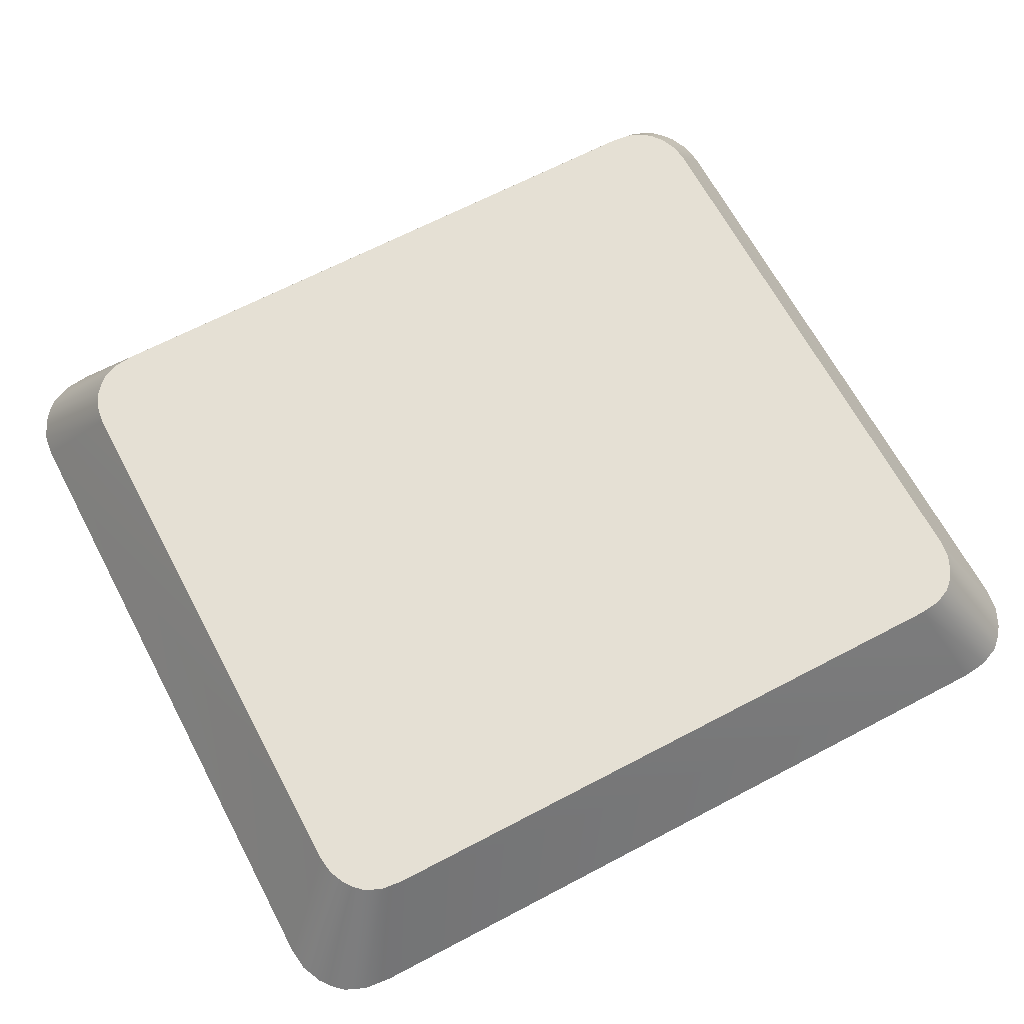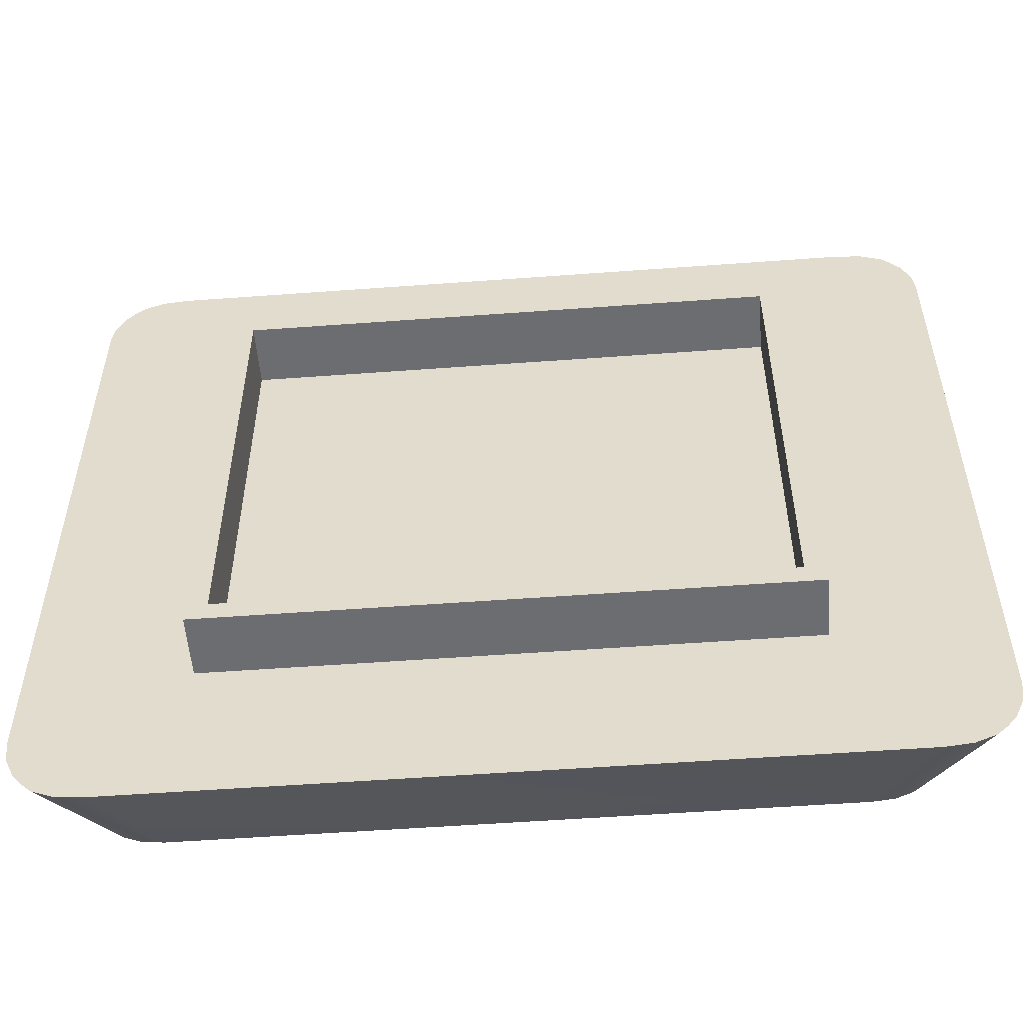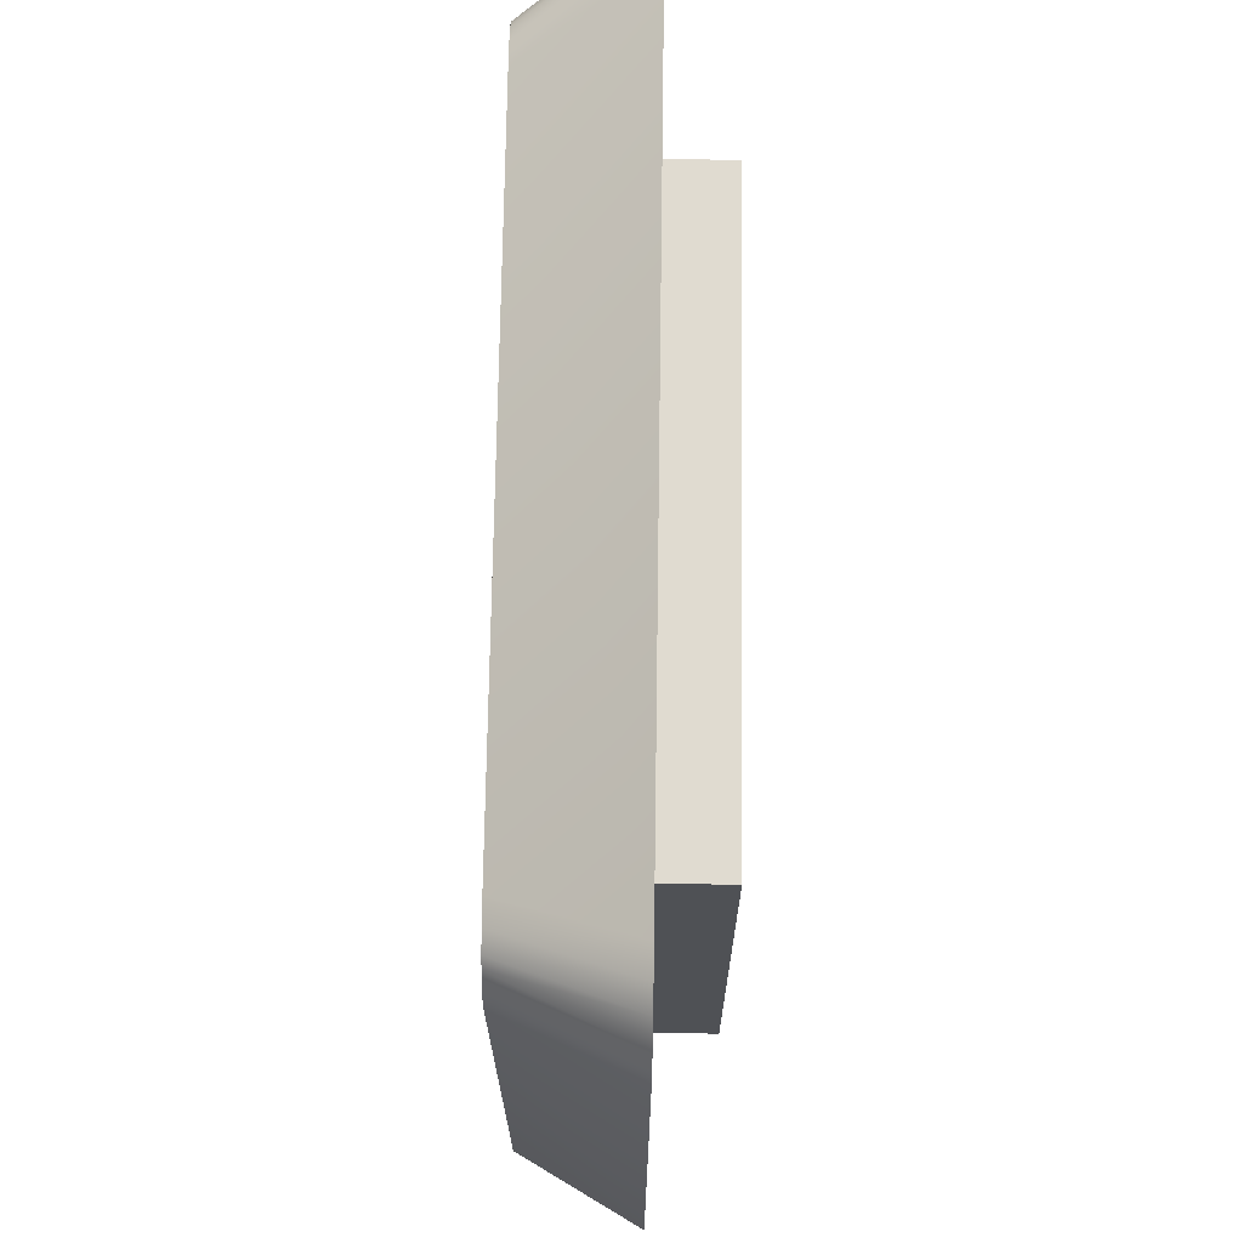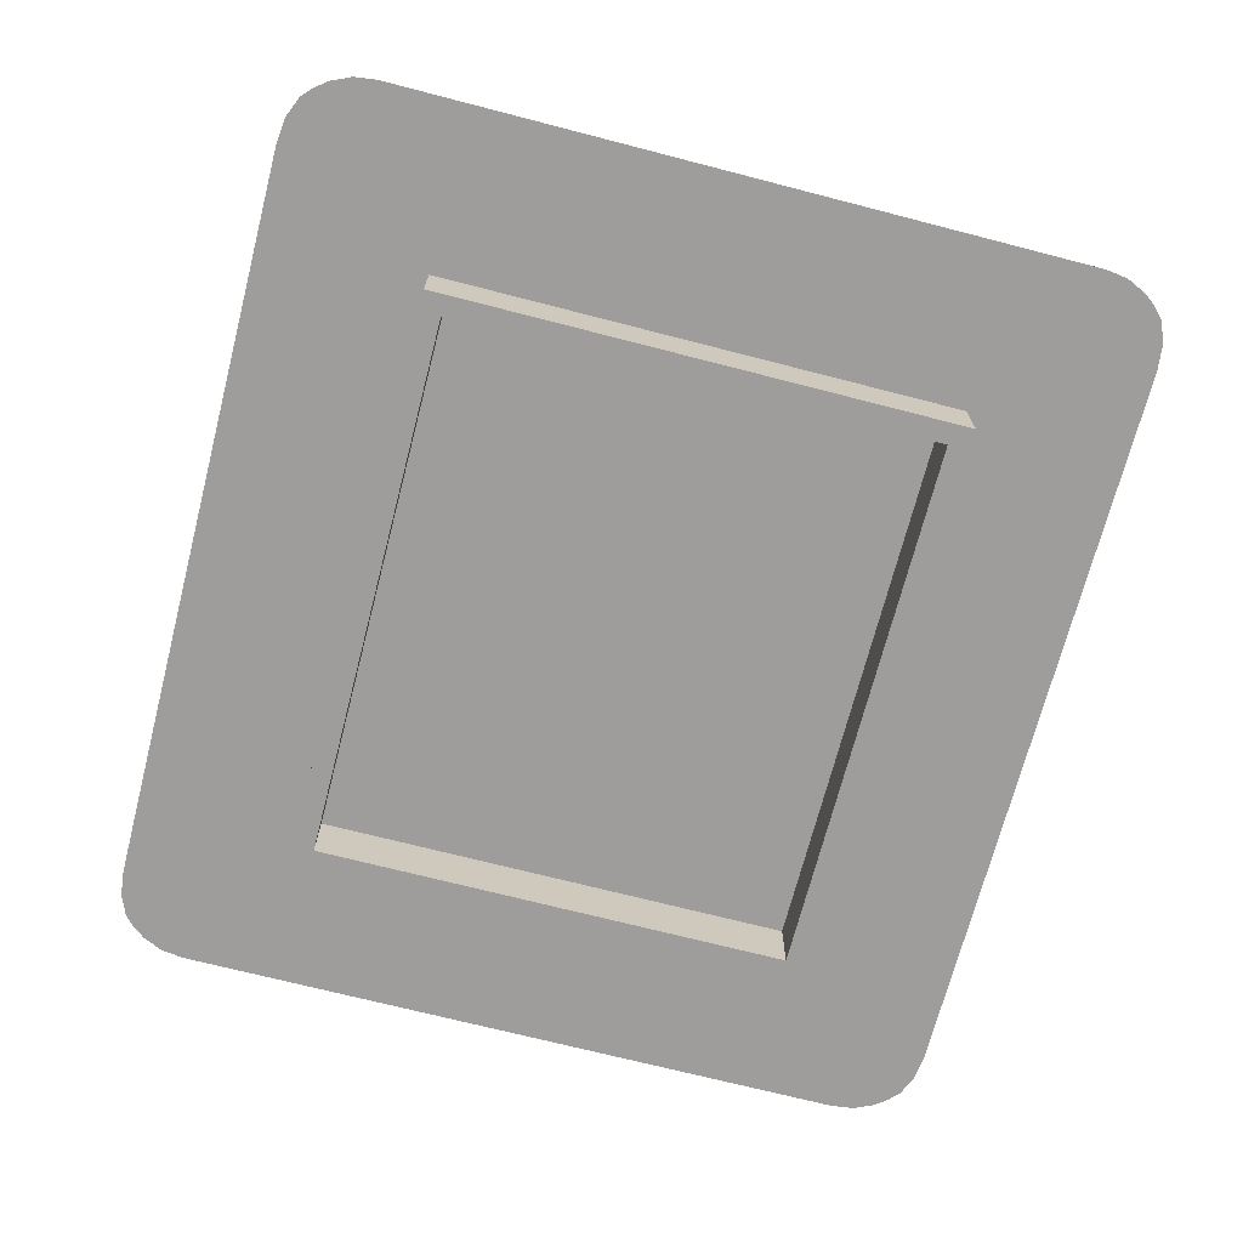
<metadata>
{"format":"obj","ext":"obj","renderer":"f3d","projection":"perspective","resolution":1024,"background":"white","views":[{"elev":65.8,"azim":152.1,"up":"+Y"},{"elev":-54.0,"azim":4.5,"up":"+Z"},{"elev":70.1,"azim":-89.2,"up":"+Z"},{"elev":-70.4,"azim":-104.5,"up":"+Y"}]}
</metadata>
<code>
o mesh9/mesh9-geometry#mesh9-geometry
v 0.2913 0.01796 0.2485
v 0.297 0.00592 0.2561
v 0.298 0.00592 0.2549
v 0.2905 0.01796 0.2495
v 0.2082 0.00592 0.2561
v 0.292 0.01796 0.2468
v 0.2896 0.01796 0.2503
v 0.2141 0.01796 0.2495
v 0.2092 0.00592 0.2571
v 0.2072 0.00592 0.2549
v 0.299 0.00592 0.2527
v 0.2133 0.01796 0.2485
v 0.2149 0.01796 0.2503
v 0.296 0.00592 0.2571
v 0.2923 0.01796 0.2449
v 0.2125 0.01796 0.2468
v 0.2167 0.01796 0.2511
v 0.2878 0.01796 0.2511
v 0.2114 0.00592 0.258
v 0.2062 0.00592 0.2527
v 0.2993 0.00592 0.2504
v 0.2938 0.00592 0.258
v 0.2059 0.00592 0.2504
v 0.2923 0.01796 0.1847
v 0.2122 0.01796 0.2449
v 0.2189 0.01796 0.2513
v 0.2142 0.00592 0.2583
v 0.2856 0.01796 0.2513
v 0.2827 0.00592 0.2418
v 0.2993 0.00592 0.1799
v 0.291 0.00592 0.2583
v 0.2225 0.00592 0.2418
v 0.292 0.01796 0.1829
v 0.2457 0.01796 0.1979
v 0.2059 0.00592 0.1799
v 0.2806 0.00592 0.2397
v 0.2827 -0.000647 0.2418
v 0.2827 0.00592 0.1886
v 0.299 0.00592 0.1776
v 0.2122 0.01796 0.1847
v 0.2457 0.01796 0.1872
v 0.2352 0.01796 0.1981
v 0.2225 0.00592 0.1886
v 0.2246 0.00592 0.2397
v 0.2225 -0.000647 0.2418
v 0.2913 0.01796 0.1811
v 0.2125 0.01796 0.1829
v 0.2444 0.01796 0.1872
v 0.236 0.01796 0.198
v 0.2274 0.01796 0.1981
v 0.2238 0.01796 0.1968
v 0.2062 0.00592 0.1776
v 0.2225 -0.000647 0.1886
v 0.2806 0.00592 0.1907
v 0.2246 -0.000647 0.2397
v 0.2806 -0.000647 0.2397
v 0.2827 -0.000647 0.1886
v 0.2246 0.00592 0.1907
v 0.298 0.00592 0.1755
v 0.2444 0.01796 0.1979
v 0.2346 0.01796 0.198
v 0.2285 0.01796 0.198
v 0.2263 0.01796 0.198
v 0.2245 0.01796 0.1974
v 0.2232 0.01796 0.1961
v 0.2806 -0.000647 0.1907
v 0.2905 0.01796 0.1801
v 0.2133 0.01796 0.1811
v 0.2274 0.01796 0.1874
v 0.2072 0.00592 0.1755
v 0.2431 0.01796 0.1916
v 0.2396 0.01796 0.1979
v 0.2341 0.01796 0.1979
v 0.2254 0.01796 0.1978
v 0.2309 0.01796 0.1972
v 0.226 0.01796 0.1967
v 0.2227 0.01796 0.1951
v 0.2246 -0.000647 0.1907
v 0.297 0.00592 0.1743
v 0.2263 0.01796 0.1875
v 0.2282 0.01796 0.1875
v 0.2396 0.01796 0.1924
v 0.2431 0.01796 0.1903
v 0.2383 0.01796 0.1979
v 0.2368 0.01796 0.1979
v 0.2294 0.01796 0.1978
v 0.2302 0.01796 0.1975
v 0.2273 0.01796 0.1969
v 0.2266 0.01796 0.1969
v 0.2254 0.01796 0.1964
v 0.2248 0.01796 0.1959
v 0.2225 0.01796 0.194
v 0.2082 0.00592 0.1743
v 0.296 0.00592 0.1733
v 0.2141 0.01796 0.1801
v 0.2254 0.01796 0.1878
v 0.2291 0.01796 0.1876
v 0.2407 0.01796 0.1918
v 0.2427 0.01796 0.1902
v 0.2425 0.01796 0.1915
v 0.2383 0.01796 0.1902
v 0.2337 0.01796 0.1977
v 0.2334 0.01796 0.1974
v 0.2283 0.01796 0.1968
v 0.2292 0.01796 0.1966
v 0.2244 0.01796 0.1954
v 0.2241 0.01796 0.1947
v 0.2224 0.01796 0.1928
v 0.2896 0.01796 0.1793
v 0.2245 0.01796 0.1882
v 0.2299 0.01796 0.1879
v 0.2431 0.01796 0.1916
v 0.2396 0.01796 0.1913
v 0.2422 0.01796 0.1902
v 0.2416 0.01796 0.1903
v 0.2419 0.01796 0.1915
v 0.2368 0.01796 0.1967
v 0.2331 0.01796 0.1971
v 0.23 0.01796 0.1962
v 0.2308 0.01796 0.1956
v 0.2239 0.01796 0.1938
v 0.2225 0.01796 0.1916
v 0.2092 0.00592 0.1733
v 0.2938 0.00592 0.1723
v 0.2149 0.01796 0.1793
v 0.2238 0.01796 0.1888
v 0.2341 0.01796 0.188
v 0.2413 0.01796 0.1916
v 0.241 0.01796 0.1905
v 0.2396 0.01796 0.1902
v 0.2362 0.01796 0.1968
v 0.2355 0.01796 0.1969
v 0.2309 0.01796 0.1956
v 0.2328 0.01796 0.1954
v 0.2328 0.01796 0.1913
v 0.2238 0.01796 0.1928
v 0.2227 0.01796 0.1905
v 0.2878 0.01796 0.1786
v 0.2232 0.01796 0.1896
v 0.2266 0.01796 0.1887
v 0.2309 0.01796 0.1884
v 0.2328 0.01796 0.188
v 0.2403 0.01796 0.1908
v 0.2367 0.01796 0.1967
v 0.235 0.01796 0.1969
v 0.2329 0.01796 0.1966
v 0.2239 0.01796 0.1918
v 0.2241 0.01796 0.191
v 0.2167 0.01796 0.1786
v 0.2114 0.00592 0.1723
v 0.291 0.00592 0.172
v 0.2253 0.01796 0.1892
v 0.2259 0.01796 0.1889
v 0.2273 0.01796 0.1886
v 0.2341 0.01796 0.1902
v 0.2368 0.01796 0.1902
v 0.2345 0.01796 0.1966
v 0.2347 0.01796 0.1968
v 0.2328 0.01796 0.1961
v 0.2341 0.01796 0.1948
v 0.2244 0.01796 0.1902
v 0.2856 0.01796 0.1783
v 0.2248 0.01796 0.1897
v 0.2283 0.01796 0.1887
v 0.2309 0.01796 0.19
v 0.2328 0.01796 0.1902
v 0.2368 0.01796 0.1913
v 0.2343 0.01796 0.1964
v 0.2341 0.01796 0.1958
v 0.2341 0.01796 0.1913
v 0.2319 0.01796 0.1913
v 0.2319 0.01796 0.1902
v 0.2189 0.01796 0.1783
v 0.2142 0.00592 0.172
v 0.23 0.01796 0.1894
v 0.2291 0.01796 0.1889
v 0.2308 0.01796 0.19
f 1 2 3
f 3 2 1
f 4 2 1
f 1 2 4
f 2 5 3
f 3 5 2
f 1 3 6
f 6 3 1
f 4 7 2
f 2 7 4
f 8 4 1
f 1 4 8
f 2 9 5
f 5 9 2
f 3 5 10
f 10 5 3
f 6 3 11
f 11 3 6
f 12 1 6
f 6 1 12
f 13 7 4
f 4 7 13
f 7 14 2
f 2 14 7
f 13 4 8
f 8 4 13
f 8 1 12
f 12 1 8
f 14 9 2
f 2 9 14
f 8 5 9
f 9 5 8
f 8 10 5
f 5 10 8
f 3 10 11
f 11 10 3
f 6 11 15
f 15 11 6
f 12 6 16
f 16 6 12
f 17 7 13
f 13 7 17
f 18 14 7
f 7 14 18
f 8 9 13
f 13 9 8
f 12 10 8
f 8 10 12
f 14 19 9
f 9 19 14
f 11 10 20
f 20 10 11
f 15 11 21
f 21 11 15
f 16 6 15
f 15 6 16
f 16 20 12
f 12 20 16
f 17 18 7
f 7 18 17
f 19 17 13
f 13 17 19
f 18 22 14
f 14 22 18
f 9 19 13
f 13 19 9
f 12 20 10
f 10 20 12
f 22 19 14
f 14 19 22
f 11 20 23
f 23 20 11
f 11 23 21
f 21 23 11
f 21 24 15
f 15 24 21
f 16 15 25
f 25 15 16
f 16 23 20
f 20 23 16
f 26 18 17
f 17 18 26
f 19 27 17
f 17 27 19
f 28 22 18
f 18 22 28
f 22 27 19
f 19 27 22
f 21 23 29
f 29 23 21
f 24 21 30
f 30 21 24
f 25 15 24
f 24 15 25
f 25 23 16
f 16 23 25
f 18 26 28
f 28 26 18
f 27 26 17
f 17 26 27
f 28 31 22
f 22 31 28
f 27 22 31
f 31 22 27
f 23 32 29
f 29 32 23
f 21 29 30
f 30 29 21
f 24 30 33
f 33 30 24
f 25 24 34
f 34 24 25
f 25 35 23
f 23 35 25
f 27 28 26
f 26 28 27
f 28 27 31
f 31 27 28
f 32 23 35
f 35 23 32
f 29 36 32
f 32 36 29
f 32 37 29
f 29 37 32
f 30 29 38
f 38 29 30
f 33 30 39
f 39 30 33
f 40 24 33
f 33 24 40
f 34 24 41
f 41 24 34
f 25 34 42
f 42 34 25
f 35 25 40
f 40 25 35
f 32 35 43
f 43 35 32
f 36 29 38
f 38 29 36
f 44 32 36
f 36 32 44
f 37 32 45
f 45 32 37
f 37 38 29
f 29 38 37
f 30 38 43
f 43 38 30
f 30 35 39
f 39 35 30
f 33 39 46
f 46 39 33
f 40 41 24
f 24 41 40
f 40 33 47
f 47 33 40
f 41 34 48
f 42 34 49
f 49 34 42
f 25 42 50
f 50 42 25
f 25 51 40
f 40 51 25
f 40 52 35
f 35 52 40
f 43 35 30
f 30 35 43
f 53 32 43
f 43 32 53
f 32 44 43
f 43 44 32
f 36 38 54
f 54 38 36
f 36 55 44
f 44 55 36
f 44 54 36
f 36 54 44
f 32 53 45
f 45 53 32
f 56 37 45
f 45 37 56
f 38 37 57
f 57 37 38
f 38 53 43
f 43 53 38
f 43 58 38
f 38 58 43
f 39 35 52
f 52 35 39
f 46 39 59
f 59 39 46
f 47 33 46
f 46 33 47
f 40 48 41
f 41 48 40
f 47 52 40
f 40 52 47
f 60 48 34
f 49 34 60
f 60 34 49
f 42 61 49
f 42 62 50
f 50 62 42
f 63 25 50
f 50 25 63
f 51 25 64
f 64 25 51
f 40 51 65
f 65 51 40
f 43 44 58
f 58 44 43
f 54 38 58
f 58 38 54
f 66 36 54
f 54 36 66
f 55 36 56
f 56 36 55
f 55 58 44
f 44 58 55
f 54 44 58
f 58 44 54
f 55 45 53
f 53 45 55
f 37 56 57
f 57 56 37
f 45 55 56
f 56 55 45
f 53 38 57
f 57 38 53
f 39 52 59
f 59 52 39
f 46 59 67
f 67 59 46
f 47 46 68
f 68 46 47
f 40 69 48
f 48 69 40
f 47 70 52
f 52 70 47
f 71 60 48
f 48 60 71
f 49 60 72
f 72 60 49
f 73 49 61
f 62 42 61
f 61 42 62
f 50 63 62
f 74 25 63
f 63 25 74
f 64 25 74
f 74 25 64
f 51 75 64
f 65 76 51
f 40 65 77
f 77 65 40
f 58 66 54
f 54 66 58
f 36 66 56
f 56 66 36
f 58 55 78
f 78 55 58
f 55 53 78
f 78 53 55
f 57 56 66
f 66 56 57
f 66 53 57
f 57 53 66
f 59 52 70
f 70 52 59
f 67 59 79
f 79 59 67
f 68 46 67
f 67 46 68
f 68 70 47
f 47 70 68
f 40 80 69
f 69 80 40
f 81 48 69
f 69 48 81
f 82 60 71
f 71 60 82
f 71 48 83
f 83 48 71
f 60 82 72
f 72 82 60
f 49 72 84
f 84 72 49
f 85 49 73
f 62 61 73
f 73 61 62
f 74 62 63
f 64 86 74
f 75 87 64
f 88 75 51
f 76 89 51
f 90 76 65
f 77 91 65
f 40 77 92
f 92 77 40
f 66 58 78
f 78 58 66
f 78 53 66
f 66 53 78
f 59 70 93
f 93 70 59
f 59 93 79
f 79 93 59
f 94 67 79
f 79 67 94
f 68 67 95
f 95 67 68
f 68 93 70
f 70 93 68
f 40 96 80
f 80 96 40
f 69 81 80
f 97 48 81
f 81 48 97
f 82 71 98
f 98 71 82
f 83 48 99
f 99 48 83
f 83 71 100
f 82 72 101
f 84 101 72
f 84 85 49
f 49 85 84
f 102 85 73
f 62 73 86
f 86 73 62
f 86 62 74
f 87 86 64
f 87 103 75
f 75 103 87
f 88 104 75
f 89 88 51
f 89 104 76
f 76 104 89
f 76 105 90
f 90 105 76
f 91 90 65
f 106 91 77
f 92 107 77
f 40 92 108
f 108 92 40
f 79 93 94
f 94 93 79
f 94 109 67
f 67 109 94
f 95 67 109
f 109 67 95
f 95 93 68
f 68 93 95
f 40 110 96
f 96 110 40
f 80 97 96
f 81 97 80
f 111 48 97
f 97 48 111
f 98 71 112
f 112 71 98
f 98 82 113
f 99 48 114
f 114 48 99
f 99 83 115
f 112 100 71
f 116 83 100
f 113 82 101
f 85 84 101
f 101 84 85
f 117 85 102
f 86 73 102
f 102 73 86
f 86 102 87
f 87 102 86
f 87 102 103
f 103 102 87
f 75 103 118
f 118 103 75
f 105 75 104
f 104 89 88
f 88 89 104
f 76 104 105
f 105 104 76
f 90 105 119
f 119 105 90
f 90 119 91
f 91 119 90
f 91 120 106
f 106 120 91
f 107 106 77
f 121 107 92
f 108 121 92
f 40 108 122
f 122 108 40
f 94 93 123
f 123 93 94
f 109 94 124
f 124 94 109
f 95 109 125
f 125 109 95
f 93 95 125
f 125 95 93
f 40 126 110
f 110 126 40
f 96 111 110
f 97 111 96
f 127 48 111
f 111 48 127
f 112 128 98
f 98 128 112
f 128 98 113
f 114 48 127
f 127 48 114
f 114 99 115
f 115 83 129
f 128 112 100
f 100 112 128
f 113 83 116
f 128 100 116
f 116 100 128
f 130 113 101
f 85 101 117
f 117 101 85
f 131 117 102
f 103 131 102
f 118 132 103
f 75 118 133
f 133 118 75
f 119 75 105
f 91 119 120
f 120 119 91
f 106 120 134
f 134 120 106
f 106 135 107
f 107 135 106
f 107 135 121
f 121 135 107
f 136 121 108
f 122 136 108
f 40 122 137
f 137 122 40
f 93 125 123
f 123 125 93
f 94 123 124
f 124 123 94
f 138 109 124
f 124 109 138
f 125 109 138
f 138 109 125
f 40 139 126
f 126 139 40
f 110 140 126
f 111 141 110
f 111 142 127
f 127 142 111
f 116 128 113
f 127 130 114
f 114 130 127
f 130 115 114
f 114 115 130
f 129 83 143
f 130 129 115
f 115 129 130
f 143 83 113
f 143 130 113
f 113 130 143
f 127 101 130
f 130 101 127
f 117 101 144
f 144 101 117
f 144 117 131
f 132 131 103
f 132 118 145
f 133 118 146
f 146 118 133
f 133 75 119
f 120 133 119
f 133 134 120
f 120 134 133
f 106 134 135
f 135 134 106
f 121 135 136
f 136 135 121
f 147 136 122
f 137 148 122
f 40 137 139
f 139 137 40
f 123 125 149
f 149 125 123
f 124 123 150
f 150 123 124
f 138 124 151
f 151 124 138
f 125 138 149
f 149 138 125
f 126 152 139
f 140 153 126
f 154 140 110
f 141 154 110
f 141 142 111
f 111 142 141
f 127 155 142
f 130 143 129
f 129 143 130
f 127 156 101
f 101 156 127
f 144 101 157
f 157 101 144
f 158 131 144
f 144 131 158
f 131 145 132
f 132 145 131
f 146 145 118
f 133 146 159
f 159 146 133
f 133 159 134
f 134 159 133
f 135 160 134
f 136 135 147
f 147 135 136
f 148 147 122
f 161 148 137
f 139 161 137
f 123 149 150
f 150 149 123
f 124 150 151
f 151 150 124
f 162 138 151
f 151 138 162
f 149 138 162
f 162 138 149
f 152 163 139
f 153 152 126
f 153 164 140
f 140 164 153
f 140 164 154
f 154 164 140
f 154 141 164
f 165 142 141
f 141 142 165
f 166 142 155
f 156 127 155
f 155 127 156
f 167 101 156
f 156 101 167
f 157 101 168
f 168 101 157
f 158 144 157
f 157 144 158
f 145 131 158
f 158 131 145
f 158 145 146
f 159 168 146
f 134 169 159
f 160 169 134
f 170 160 135
f 147 135 171
f 171 135 147
f 171 148 147
f 147 148 171
f 148 172 161
f 161 172 148
f 163 161 139
f 150 149 173
f 173 149 150
f 151 150 174
f 174 150 151
f 174 162 151
f 151 162 174
f 149 162 173
f 173 162 149
f 163 175 152
f 152 175 163
f 152 176 153
f 153 176 152
f 153 176 164
f 164 176 153
f 164 141 176
f 142 165 166
f 166 165 142
f 165 177 141
f 155 156 166
f 160 101 167
f 167 101 160
f 156 167 172
f 168 101 169
f 169 101 168
f 168 157 146
f 157 158 146
f 169 168 159
f 169 101 160
f 160 101 169
f 160 167 170
f 170 167 160
f 170 135 172
f 171 172 135
f 148 171 172
f 172 171 148
f 161 172 163
f 163 172 161
f 150 173 174
f 174 173 150
f 162 174 173
f 173 174 162
f 163 177 175
f 175 177 163
f 152 175 176
f 176 175 152
f 176 141 175
f 177 166 165
f 165 166 177
f 175 141 177
f 166 156 172
f 167 170 172
f 163 172 166
f 166 172 163
f 163 166 177
f 177 166 163
f 48 34 41
f 34 48 60
f 49 61 42
f 61 49 73
f 62 63 50
f 64 75 51
f 51 76 65
f 73 49 85
f 63 62 74
f 74 86 64
f 64 87 75
f 51 75 88
f 51 89 76
f 65 76 90
f 65 91 77
f 80 81 69
f 100 71 83
f 101 72 82
f 72 101 84
f 73 85 102
f 74 62 86
f 64 86 87
f 75 104 88
f 51 88 89
f 65 90 91
f 77 91 106
f 77 107 92
f 96 97 80
f 80 97 81
f 113 82 98
f 115 83 99
f 71 100 112
f 100 83 116
f 101 82 113
f 102 85 117
f 104 75 105
f 77 106 107
f 92 107 121
f 92 121 108
f 110 111 96
f 96 111 97
f 113 98 128
f 115 99 114
f 129 83 115
f 116 83 113
f 101 113 130
f 102 117 131
f 102 131 103
f 103 132 118
f 105 75 119
f 108 121 136
f 108 136 122
f 126 140 110
f 110 141 111
f 113 128 116
f 143 83 129
f 113 83 143
f 131 117 144
f 103 131 132
f 145 118 132
f 119 75 133
f 119 133 120
f 122 136 147
f 122 148 137
f 139 152 126
f 126 153 140
f 110 140 154
f 110 154 141
f 142 155 127
f 118 145 146
f 134 160 135
f 122 147 148
f 137 148 161
f 137 161 139
f 139 163 152
f 126 152 153
f 164 141 154
f 155 142 166
f 146 145 158
f 146 168 159
f 159 169 134
f 134 169 160
f 135 160 170
f 139 161 163
f 176 141 164
f 141 177 165
f 166 156 155
f 172 167 156
f 146 157 168
f 146 158 157
f 159 168 169
f 172 135 170
f 135 172 171
f 175 141 176
f 177 141 175
f 172 156 166
f 172 170 167

</code>
